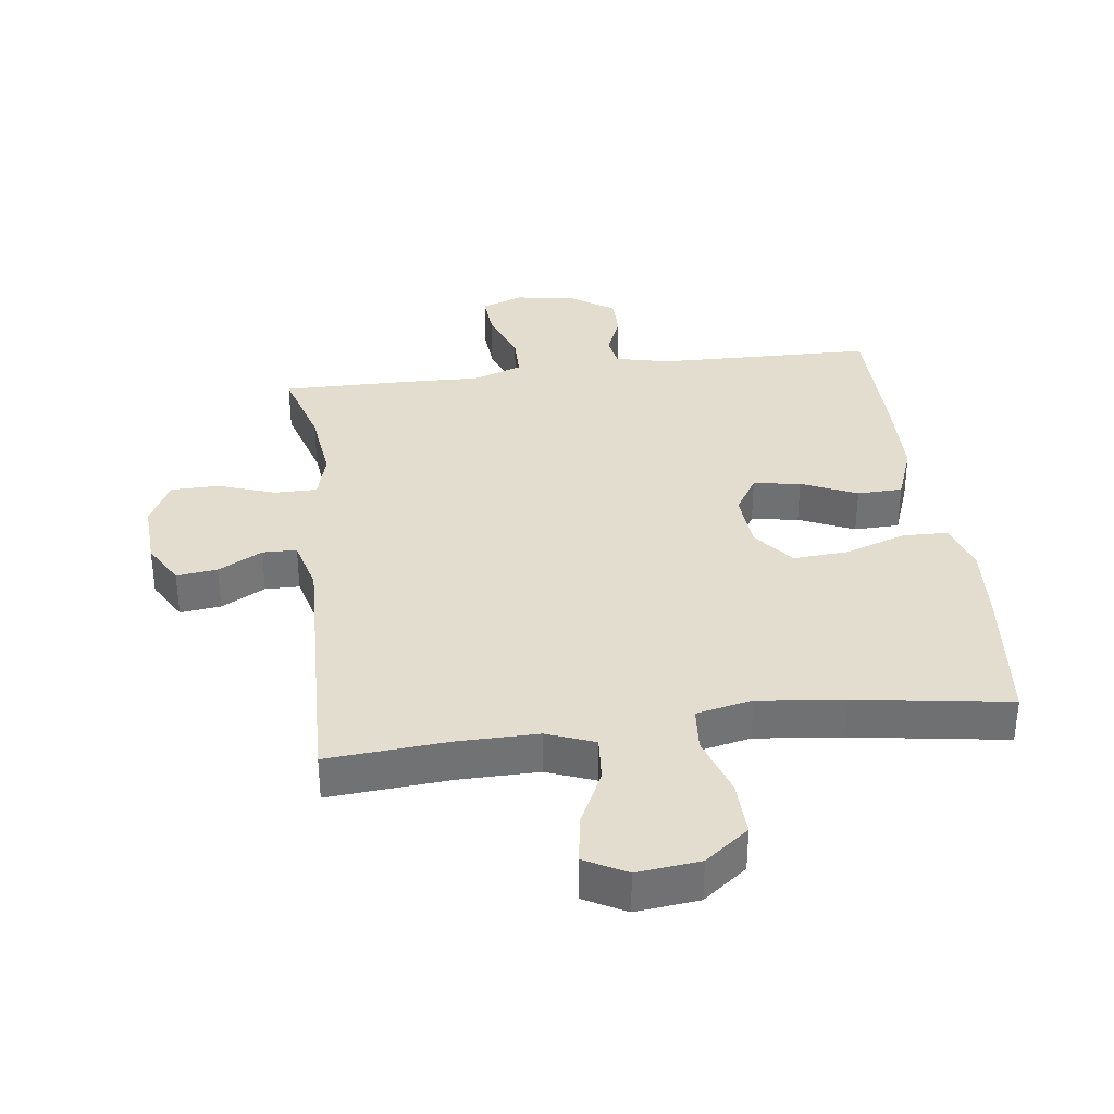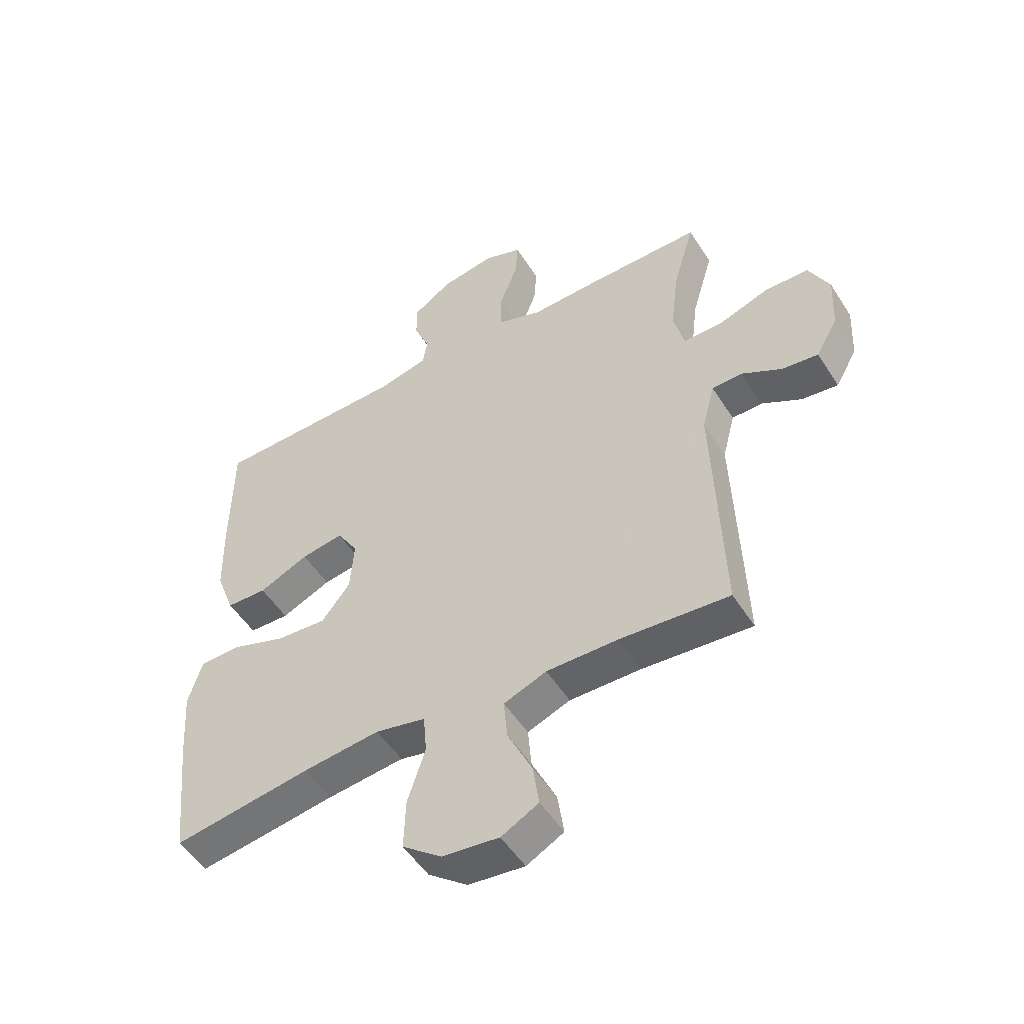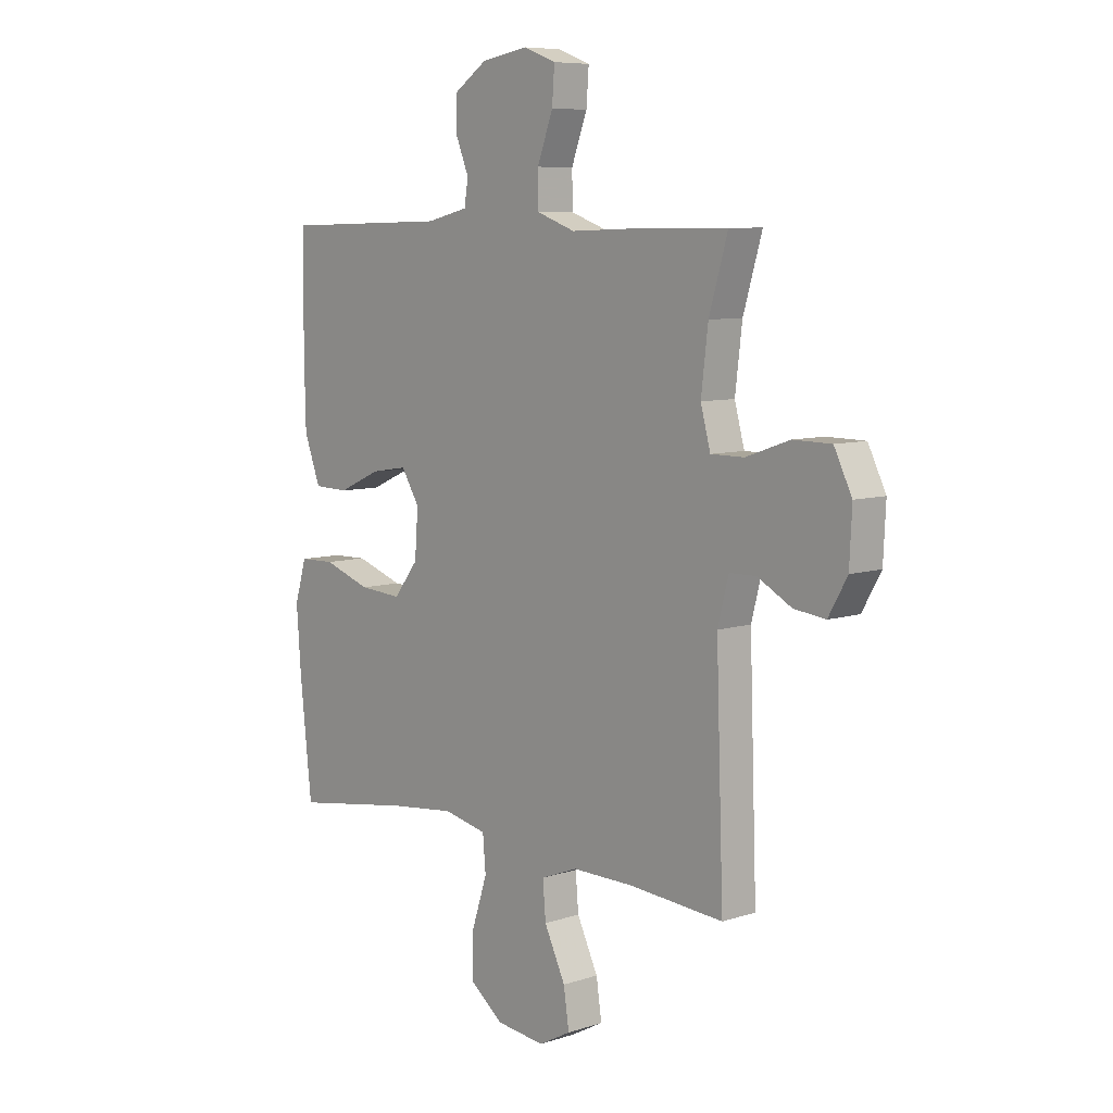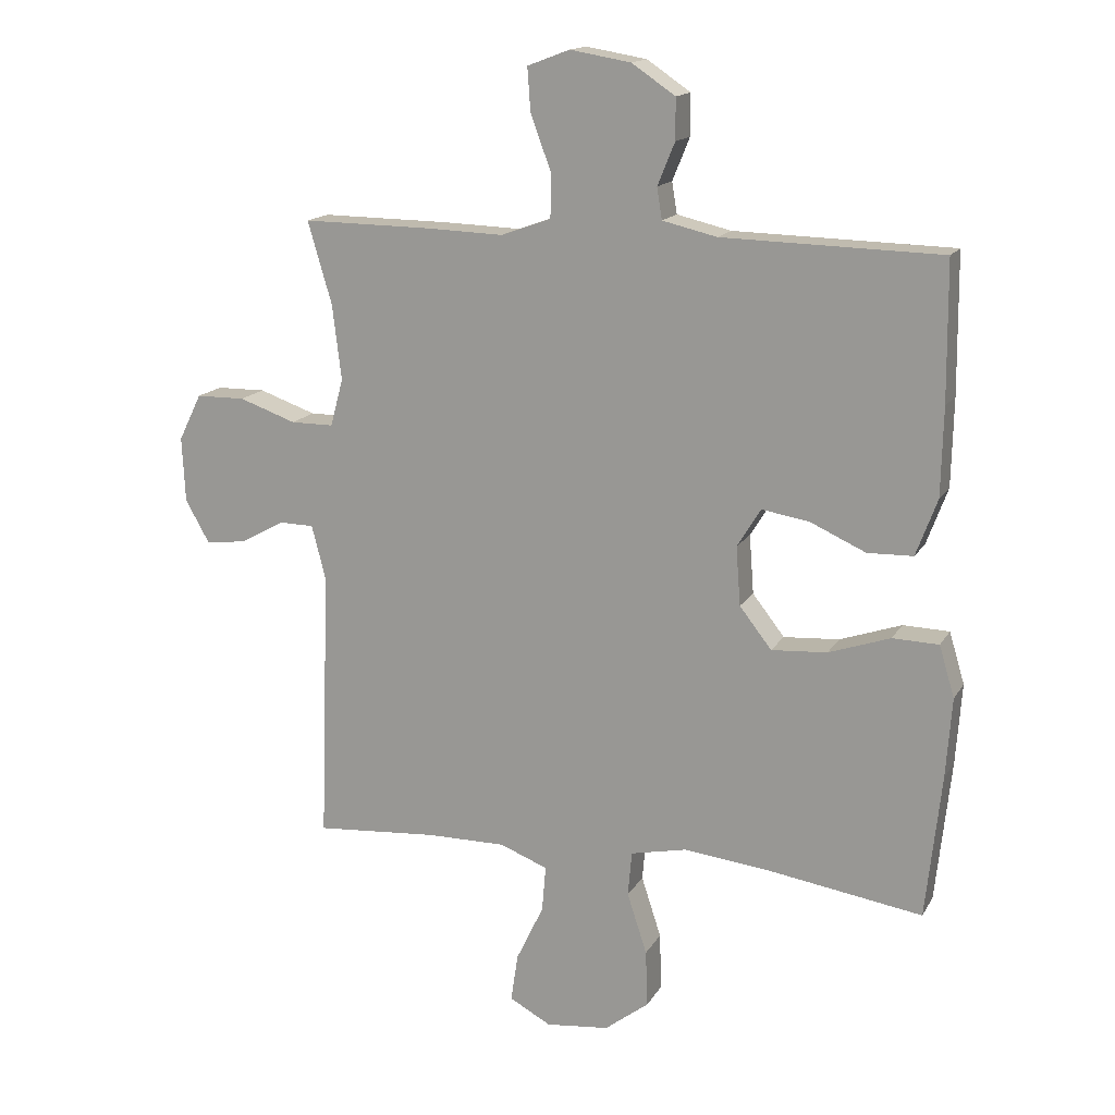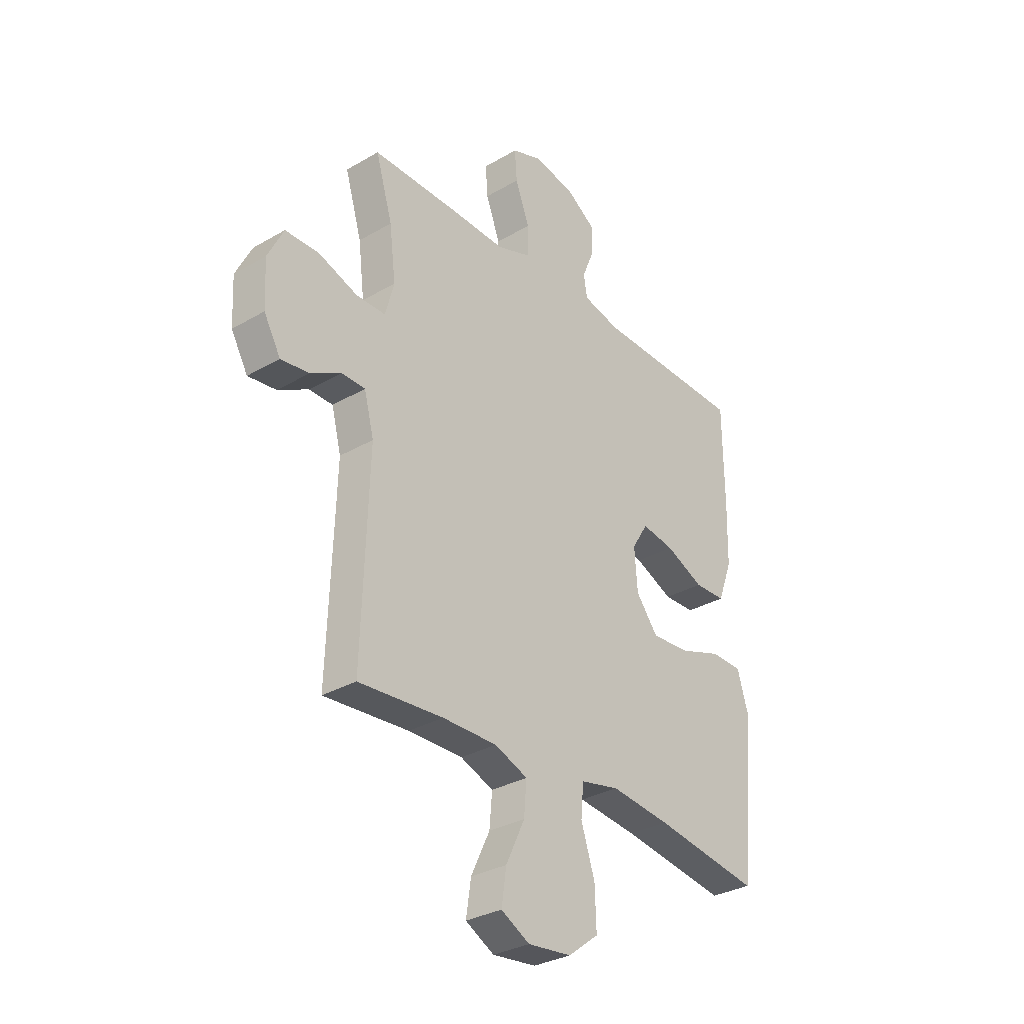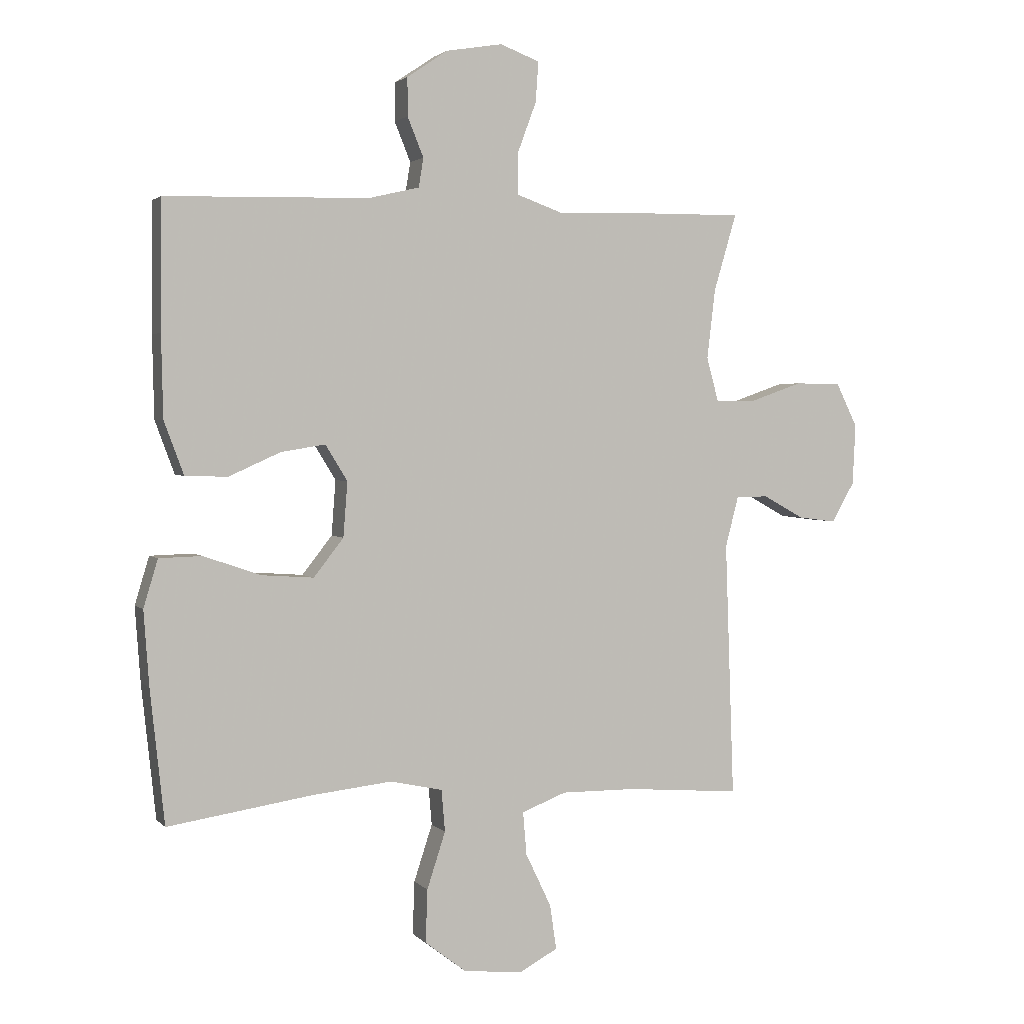
<metadata>
{"format":"obj","ext":"obj","renderer":"f3d","projection":"perspective","resolution":1024,"background":"white","views":[{"elev":35.0,"azim":172.6,"up":"+Y"},{"elev":-51.4,"azim":31.5,"up":"+Z"},{"elev":7.8,"azim":47.9,"up":"+Z"},{"elev":15.5,"azim":-159.2,"up":"+Z"},{"elev":-31.6,"azim":129.5,"up":"+Z"},{"elev":2.4,"azim":-20.4,"up":"+Z"}]}
</metadata>
<code>
v -0.5 0.07 0.5
v -0.159 0.07 0.508
v -0.074 0.07 0.528
v -0.066 0.07 0.577
v -0.093 0.07 0.643
v -0.093 0.07 0.707
v -0.025 0.07 0.753
v 0.07 0.07 0.769
v 0.136 0.07 0.744
v 0.131 0.07 0.676
v 0.099 0.07 0.59
v 0.1 0.07 0.522
v 0.178 0.07 0.494
v 0.299 0.07 0.498
v 0.5 0.07 0.5
v 0.462 0.07 0.371
v 0.448 0.07 0.254
v 0.468 0.07 0.18
v 0.535 0.07 0.18
v 0.624 0.07 0.211
v 0.701 0.07 0.21
v 0.737 0.07 0.137
v 0.732 0.07 0.035
v 0.694 0.07 -0.032
v 0.63 0.07 -0.024
v 0.561 0.07 0.014
v 0.507 0.07 0.013
v 0.485 0.07 -0.072
v 0.5 0.07 -0.5
v 0.308 0.07 -0.485
v 0.184 0.07 -0.484
v 0.109 0.07 -0.513
v 0.115 0.07 -0.585
v 0.158 0.07 -0.675
v 0.169 0.07 -0.75
v 0.104 0.07 -0.785
v 0.005 0.07 -0.774
v -0.064 0.07 -0.721
v -0.061 0.07 -0.632
v -0.03 0.07 -0.537
v -0.036 0.07 -0.467
v -0.124 0.07 -0.448
v -0.259 0.07 -0.463
v -0.5 0.07 -0.5
v -0.524 0.07 -0.276
v -0.533 0.07 -0.151
v -0.509 0.07 -0.071
v -0.437 0.07 -0.069
v -0.341 0.07 -0.102
v -0.254 0.07 -0.108
v -0.204 0.07 -0.044
v -0.197 0.07 0.048
v -0.234 0.07 0.108
v -0.308 0.07 0.096
v -0.395 0.07 0.057
v -0.466 0.07 0.059
v -0.499 0.07 0.148
v -0.502 0.07 0.285
v -0.5 0 0.5
v -0.159 0 0.508
v -0.074 0 0.528
v -0.066 0 0.577
v -0.093 0 0.643
v -0.093 0 0.707
v -0.025 0 0.753
v 0.07 0 0.769
v 0.136 0 0.744
v 0.131 0 0.676
v 0.099 0 0.59
v 0.1 0 0.522
v 0.178 0 0.494
v 0.299 0 0.498
v 0.5 0 0.5
v 0.462 0 0.371
v 0.448 0 0.254
v 0.468 0 0.18
v 0.535 0 0.18
v 0.624 0 0.211
v 0.701 0 0.21
v 0.737 0 0.137
v 0.732 0 0.035
v 0.694 0 -0.032
v 0.63 0 -0.024
v 0.561 0 0.014
v 0.507 0 0.013
v 0.485 0 -0.072
v 0.5 0 -0.5
v 0.308 0 -0.485
v 0.184 0 -0.484
v 0.109 0 -0.513
v 0.115 0 -0.585
v 0.158 0 -0.675
v 0.169 0 -0.75
v 0.104 0 -0.785
v 0.005 0 -0.774
v -0.064 0 -0.721
v -0.061 0 -0.632
v -0.03 0 -0.537
v -0.036 0 -0.467
v -0.124 0 -0.448
v -0.259 0 -0.463
v -0.5 0 -0.5
v -0.524 0 -0.276
v -0.533 0 -0.151
v -0.509 0 -0.071
v -0.437 0 -0.069
v -0.341 0 -0.102
v -0.254 0 -0.108
v -0.204 0 -0.044
v -0.197 0 0.048
v -0.234 0 0.108
v -0.308 0 0.096
v -0.395 0 0.057
v -0.466 0 0.059
v -0.499 0 0.148
v -0.502 0 0.285
f 57 58 1 2
f 54 55 56 57
f 53 54 57 2
f 52 53 2 3
f 51 52 3
f 46 47 48 49
f 46 49 50
f 43 44 45 46
f 42 43 46 50
f 41 42 50 51
f 37 38 39 40
f 37 40 41
f 36 37 41
f 33 34 35 36
f 32 33 36 41
f 31 32 41 51
f 28 29 30
f 27 28 30 31
f 23 24 25 26
f 23 26 27
f 22 23 27
f 19 20 21 22
f 18 19 22 27
f 17 18 27 31
f 13 14 15 16
f 12 13 16 17
f 8 9 10 11
f 8 11 12
f 7 8 12
f 4 5 6 7
f 3 4 7 12
f 17 31 51
f 3 12 17 51
f 60 59 116 115
f 115 114 113 112
f 60 115 112 111
f 61 60 111 110
f 61 110 109
f 107 106 105 104
f 108 107 104
f 104 103 102 101
f 108 104 101 100
f 109 108 100 99
f 98 97 96 95
f 99 98 95
f 99 95 94
f 94 93 92 91
f 99 94 91 90
f 109 99 90 89
f 88 87 86
f 89 88 86 85
f 84 83 82 81
f 85 84 81
f 85 81 80
f 80 79 78 77
f 85 80 77 76
f 89 85 76 75
f 74 73 72 71
f 75 74 71 70
f 69 68 67 66
f 70 69 66
f 70 66 65
f 65 64 63 62
f 70 65 62 61
f 109 89 75
f 109 75 70 61
f 1 59 60 2
f 2 60 61 3
f 3 61 62 4
f 4 62 63 5
f 5 63 64 6
f 6 64 65 7
f 7 65 66 8
f 8 66 67 9
f 9 67 68 10
f 10 68 69 11
f 11 69 70 12
f 12 70 71 13
f 13 71 72 14
f 14 72 73 15
f 15 73 74 16
f 16 74 75 17
f 17 75 76 18
f 18 76 77 19
f 19 77 78 20
f 20 78 79 21
f 21 79 80 22
f 22 80 81 23
f 23 81 82 24
f 24 82 83 25
f 25 83 84 26
f 26 84 85 27
f 27 85 86 28
f 28 86 87 29
f 29 87 88 30
f 30 88 89 31
f 31 89 90 32
f 32 90 91 33
f 33 91 92 34
f 34 92 93 35
f 35 93 94 36
f 36 94 95 37
f 37 95 96 38
f 38 96 97 39
f 39 97 98 40
f 40 98 99 41
f 41 99 100 42
f 42 100 101 43
f 43 101 102 44
f 44 102 103 45
f 45 103 104 46
f 46 104 105 47
f 47 105 106 48
f 48 106 107 49
f 49 107 108 50
f 50 108 109 51
f 51 109 110 52
f 52 110 111 53
f 53 111 112 54
f 54 112 113 55
f 55 113 114 56
f 56 114 115 57
f 57 115 116 58
f 58 116 59 1

</code>
